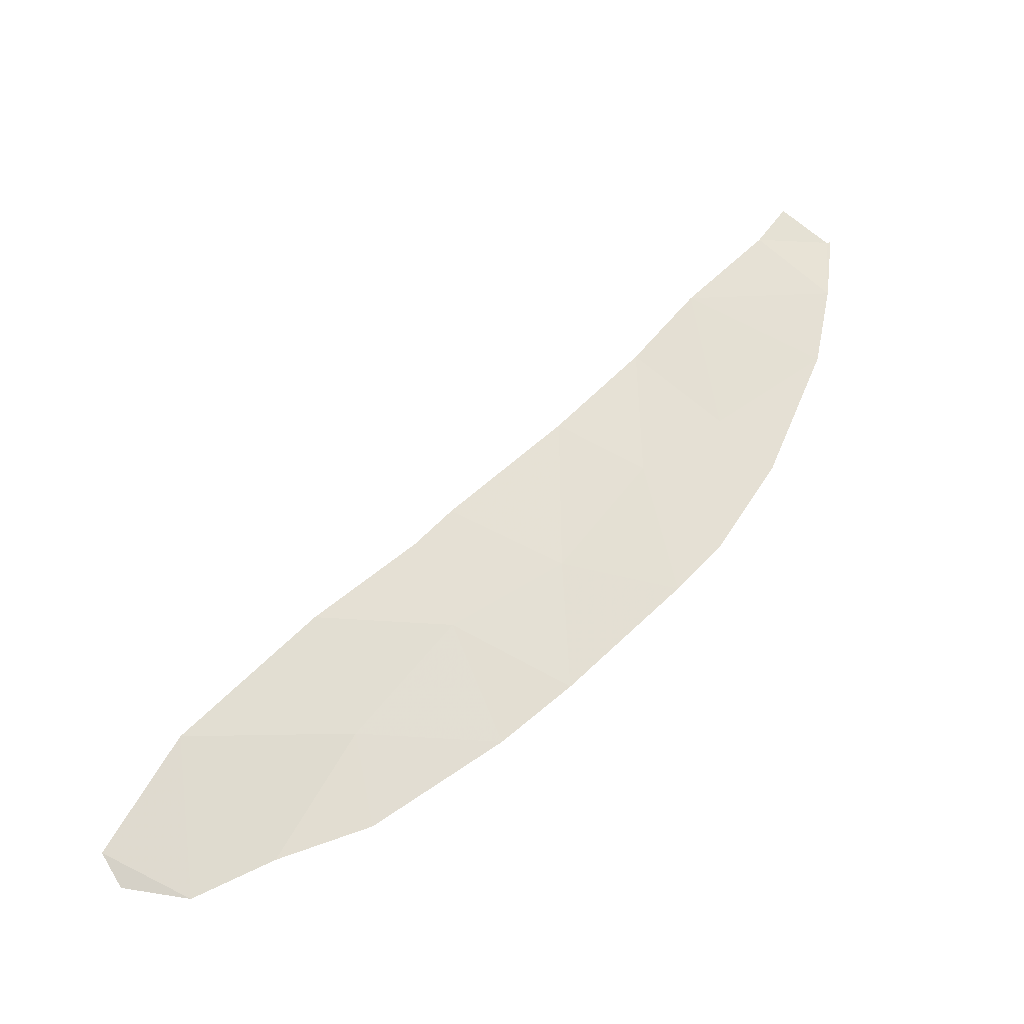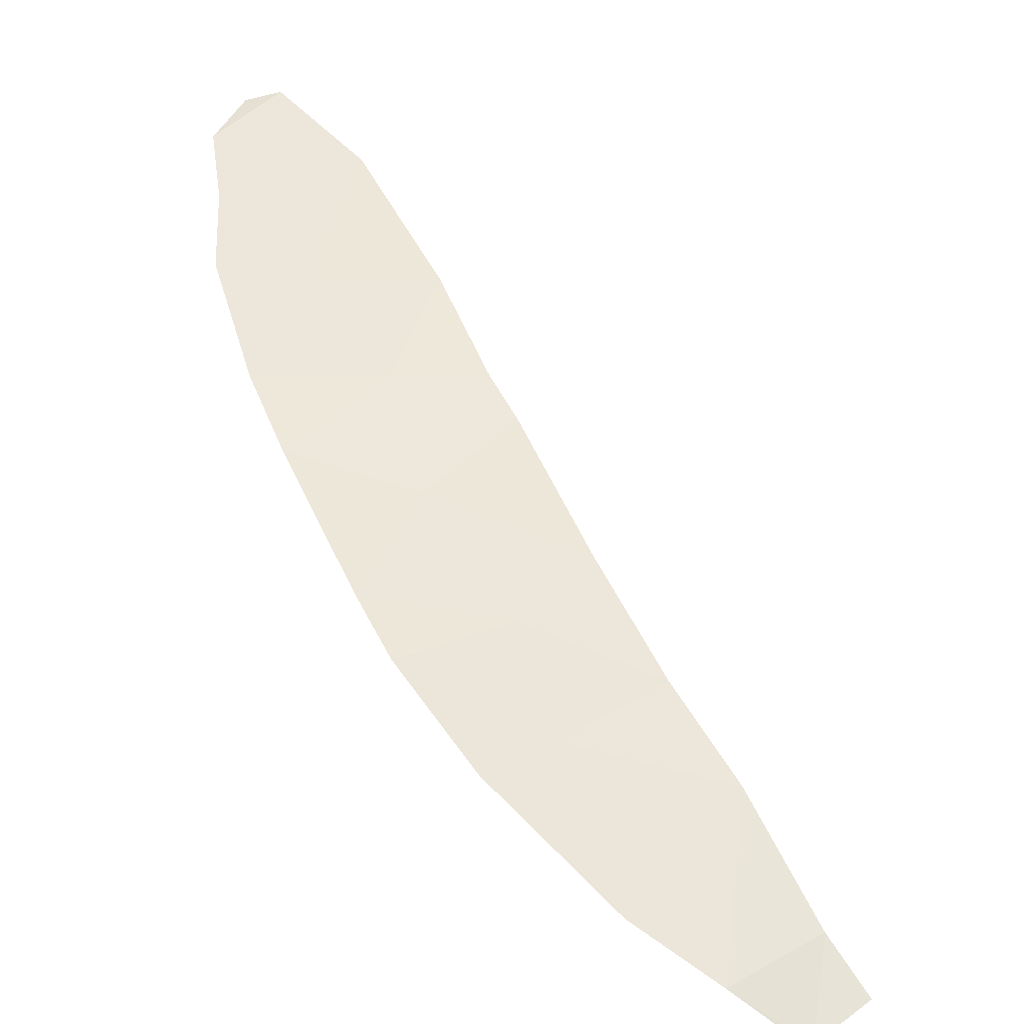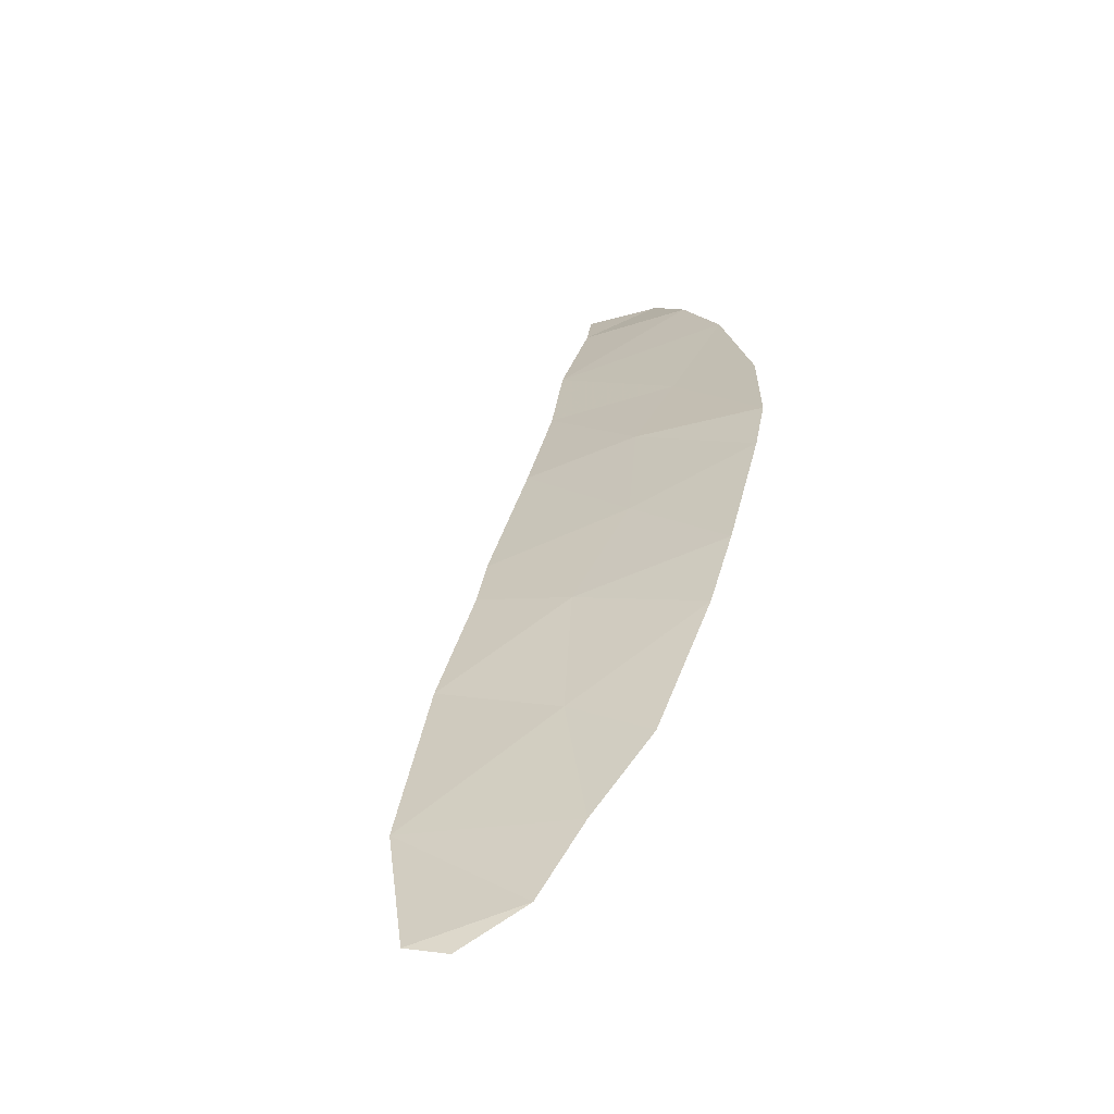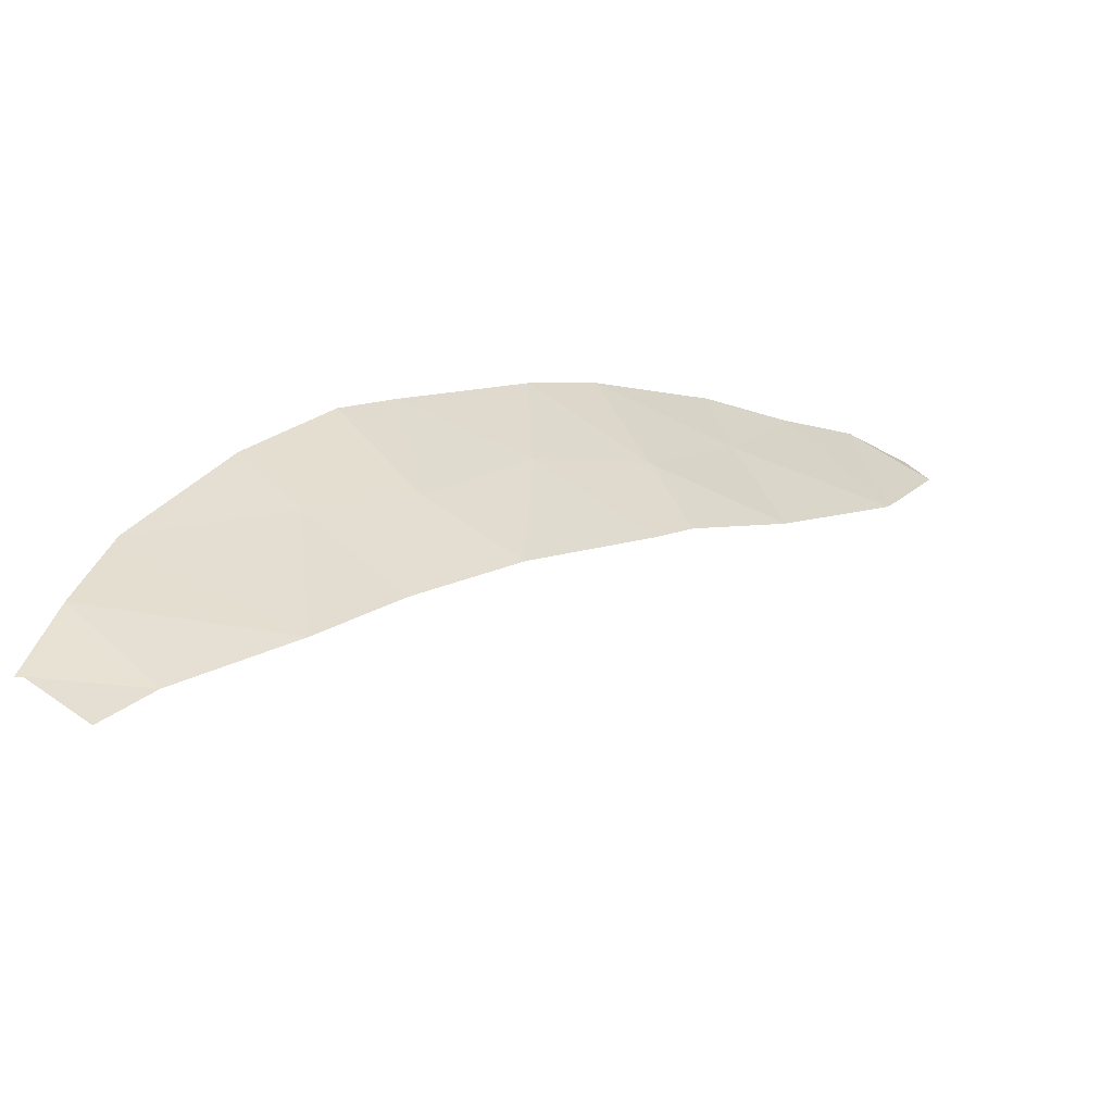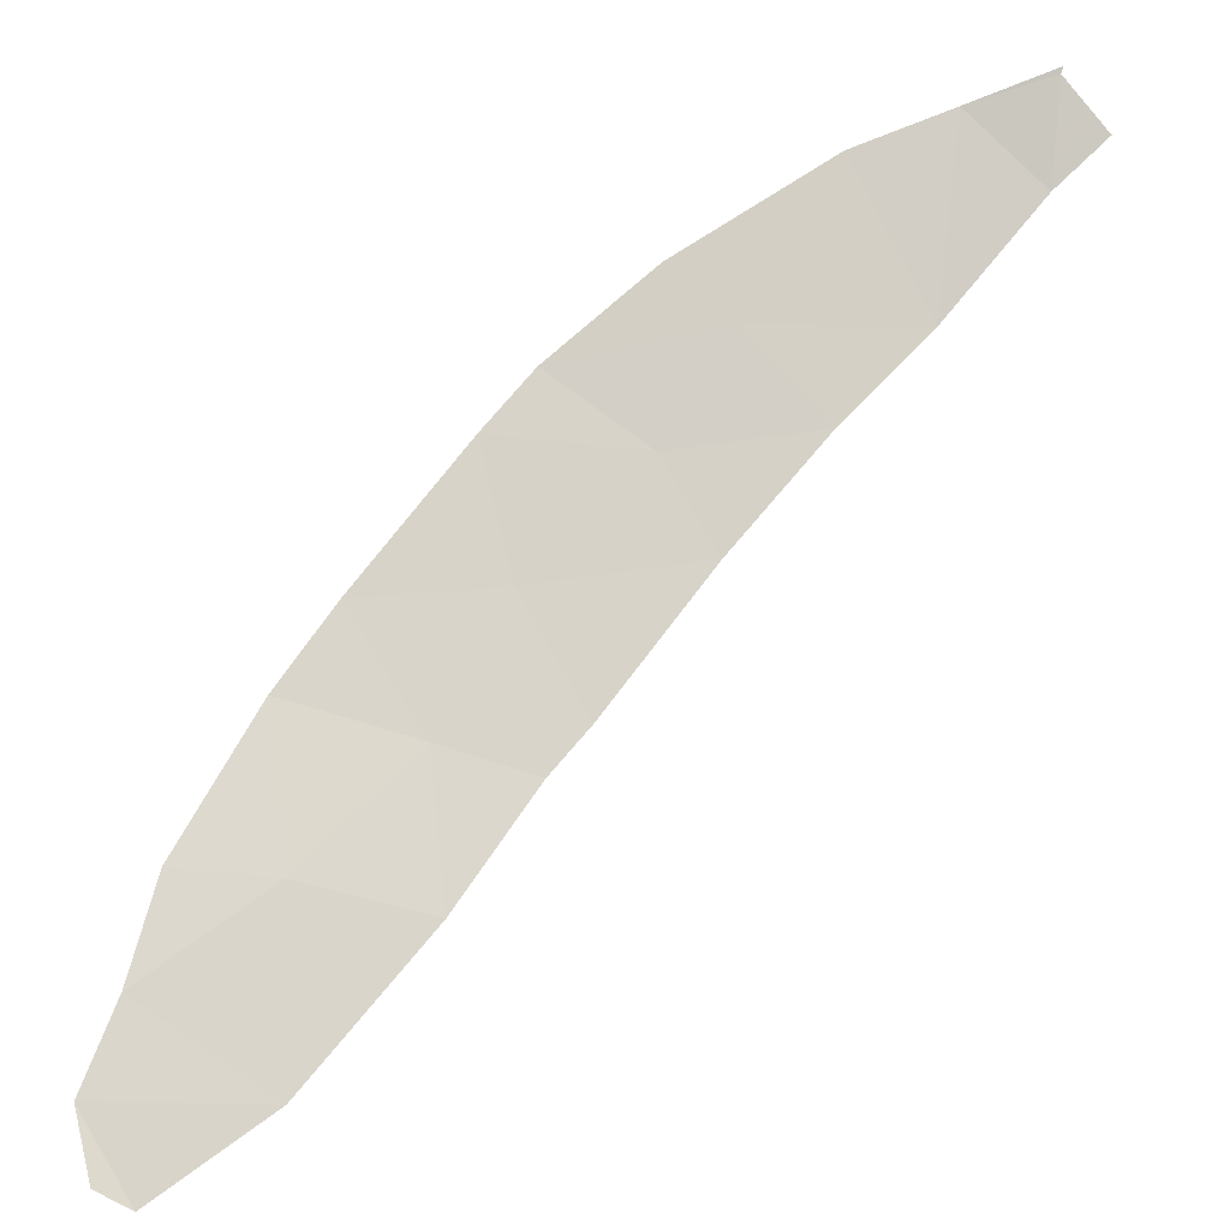
<metadata>
{"format":"obj","ext":"obj","renderer":"f3d","projection":"perspective","resolution":1024,"background":"white","views":[{"elev":-31.3,"azim":141.2,"up":"+Z"},{"elev":77.4,"azim":-65.8,"up":"+Y"},{"elev":8.8,"azim":151.5,"up":"+Y"},{"elev":35.1,"azim":4.2,"up":"+Y"},{"elev":-79.1,"azim":-80.1,"up":"+Y"}]}
</metadata>
<code>
v -1.353 117.4 -17.62
v -2.036 117.8 -14.53
v 4.987 114.1 -20.7
v 0.3291 116.7 -17.48
v 1.898 116.1 -16.85
v 5.663 113.4 -22.38
v 4.492 113.8 -22.88
v -3.72 118.5 -12.94
v -0.8104 117.3 -15.65
v 5.331 113.4 -22.8
v 0.118 116.6 -19.41
v -0.7237 117.4 -13.61
v -2.848 118.1 -15.23
v -4.148 118.5 -10.36
v -4.23 118.6 -10.32
v 3.553 114.4 -22.26
v 2.434 115.1 -21.69
v -1.953 117.7 -16.83
v -1.616 117.7 -12.26
v -3.374 118.3 -9.918
v -2.868 118.2 -10.71
v -3.983 118.6 -11.55
v 0.4472 116.8 -15.13
v 2.352 115.8 -17.46
v 1.758 115.9 -18.67
v 2.806 115.1 -20.4
v 0.9587 116.1 -20.34
v 3.531 115 -18.76
f 16 3 26
f 26 17 16
f 10 6 7
f 11 4 1
f 18 9 2
f 8 2 19
f 2 12 19
f 8 13 2
f 14 21 20
f 14 15 22
f 22 21 14
f 21 22 19
f 19 22 8
f 23 9 4
f 4 5 23
f 16 7 3
f 28 26 3
f 11 27 25
f 9 1 4
f 3 7 6
f 18 1 9
f 4 11 25
f 25 24 5
f 17 26 27
f 25 26 28
f 25 27 26
f 28 24 25
f 23 12 9
f 4 25 5
f 2 13 18
f 9 12 2

</code>
